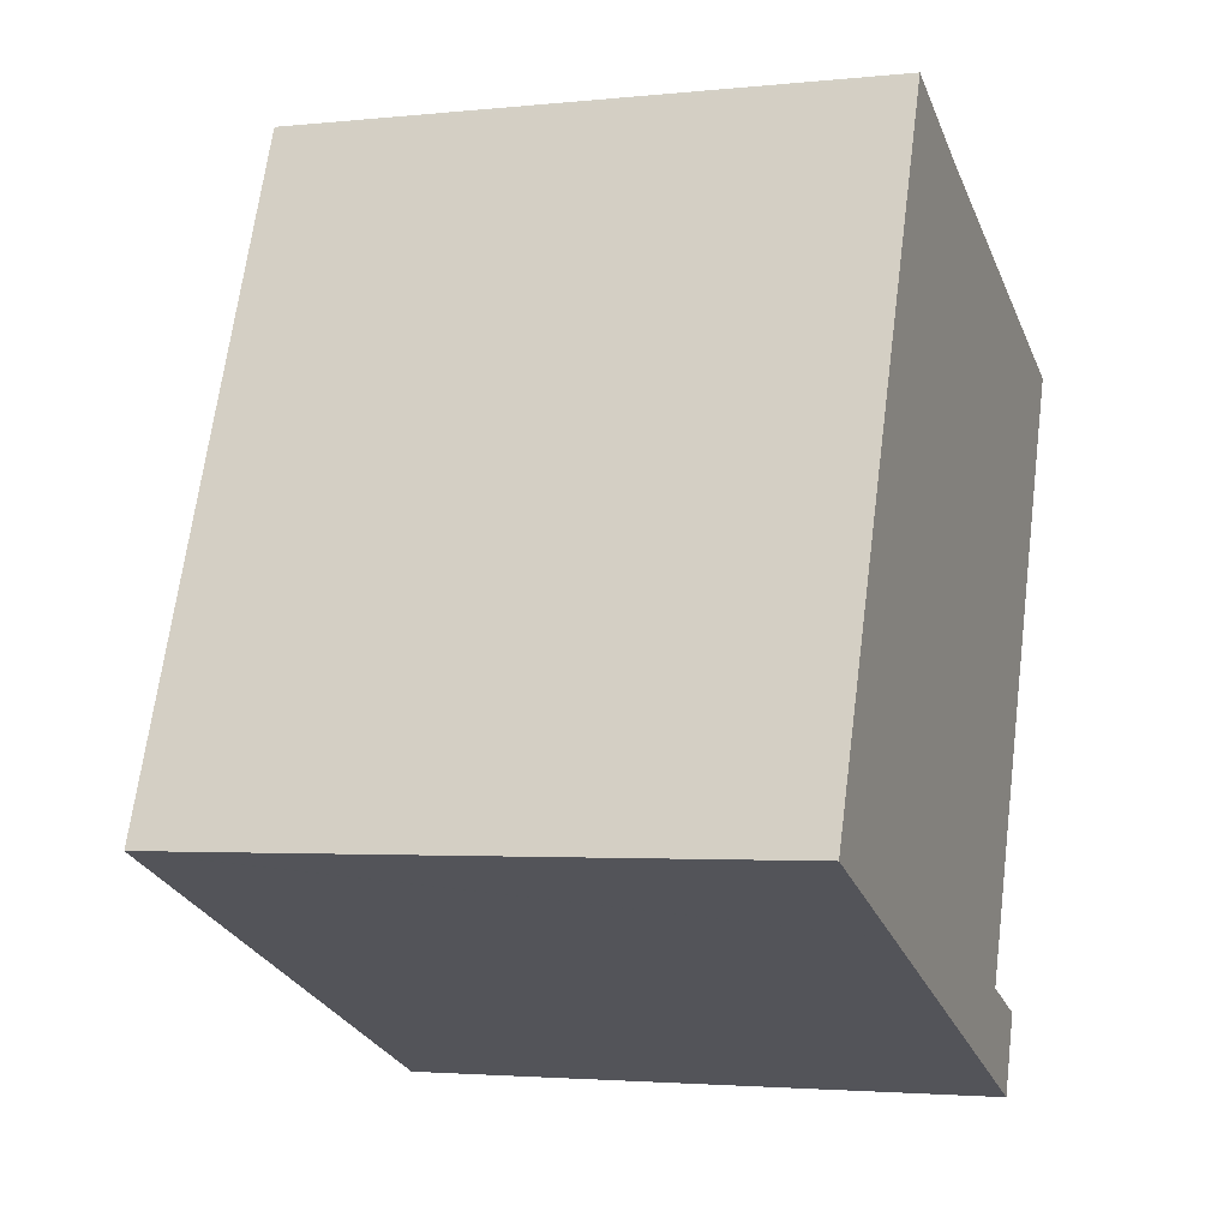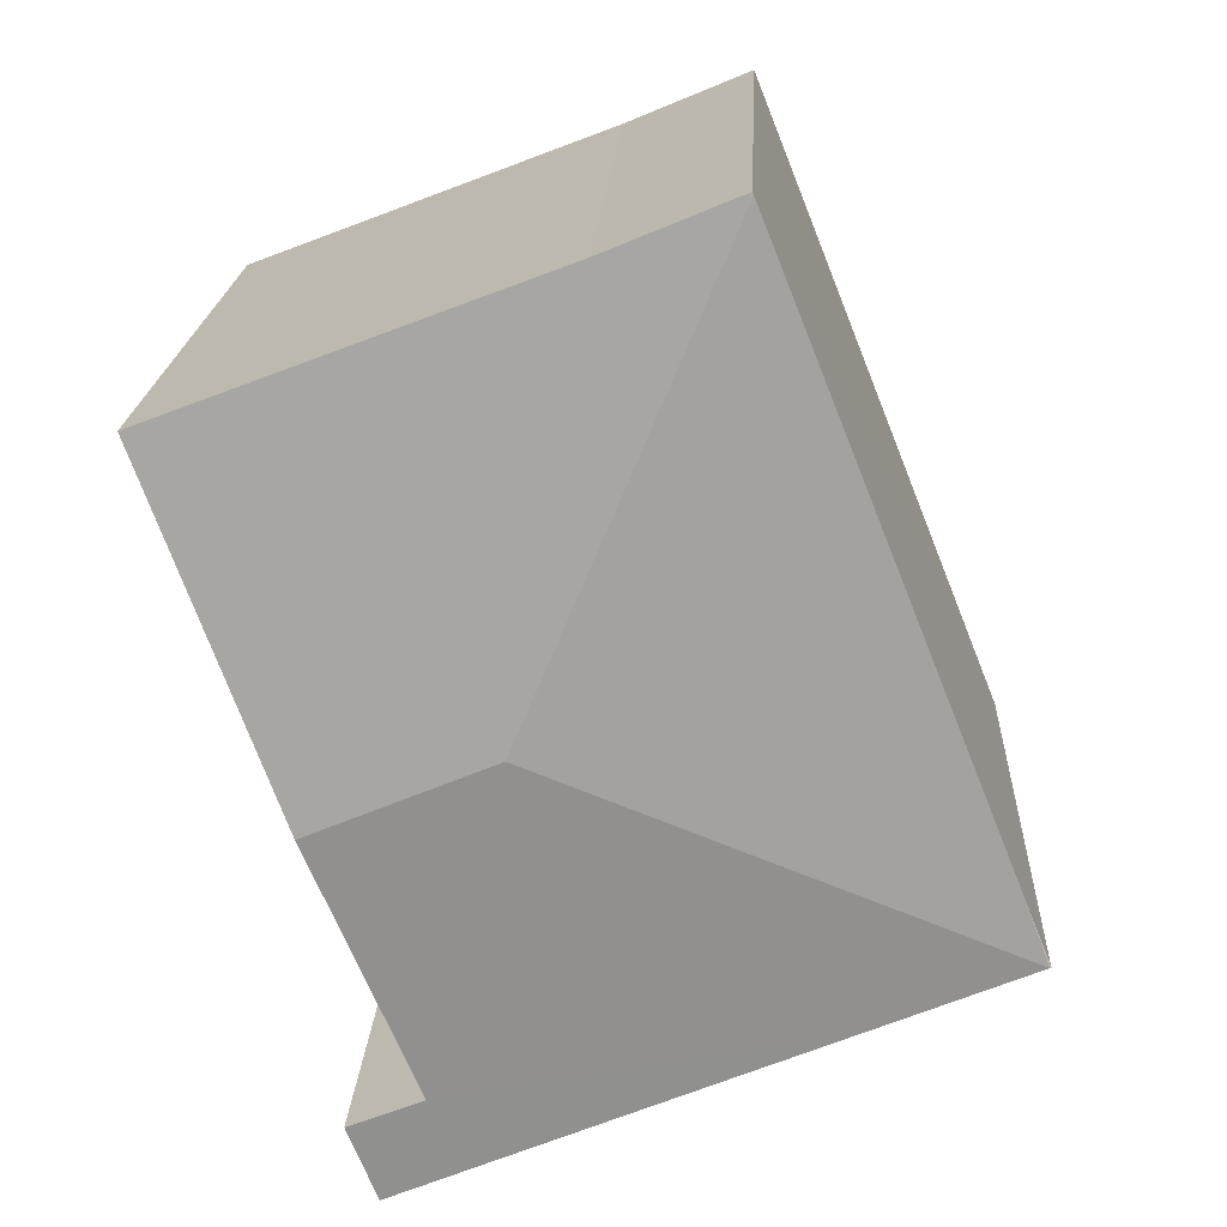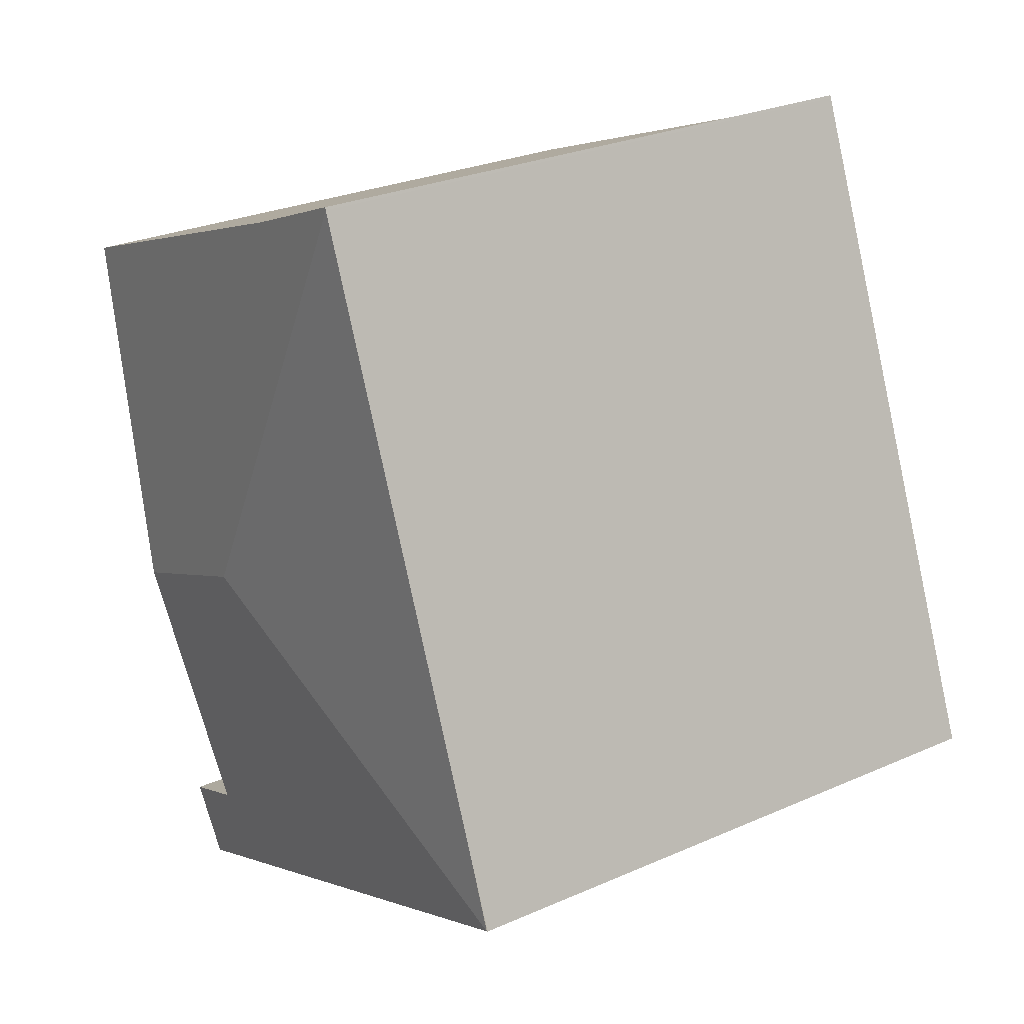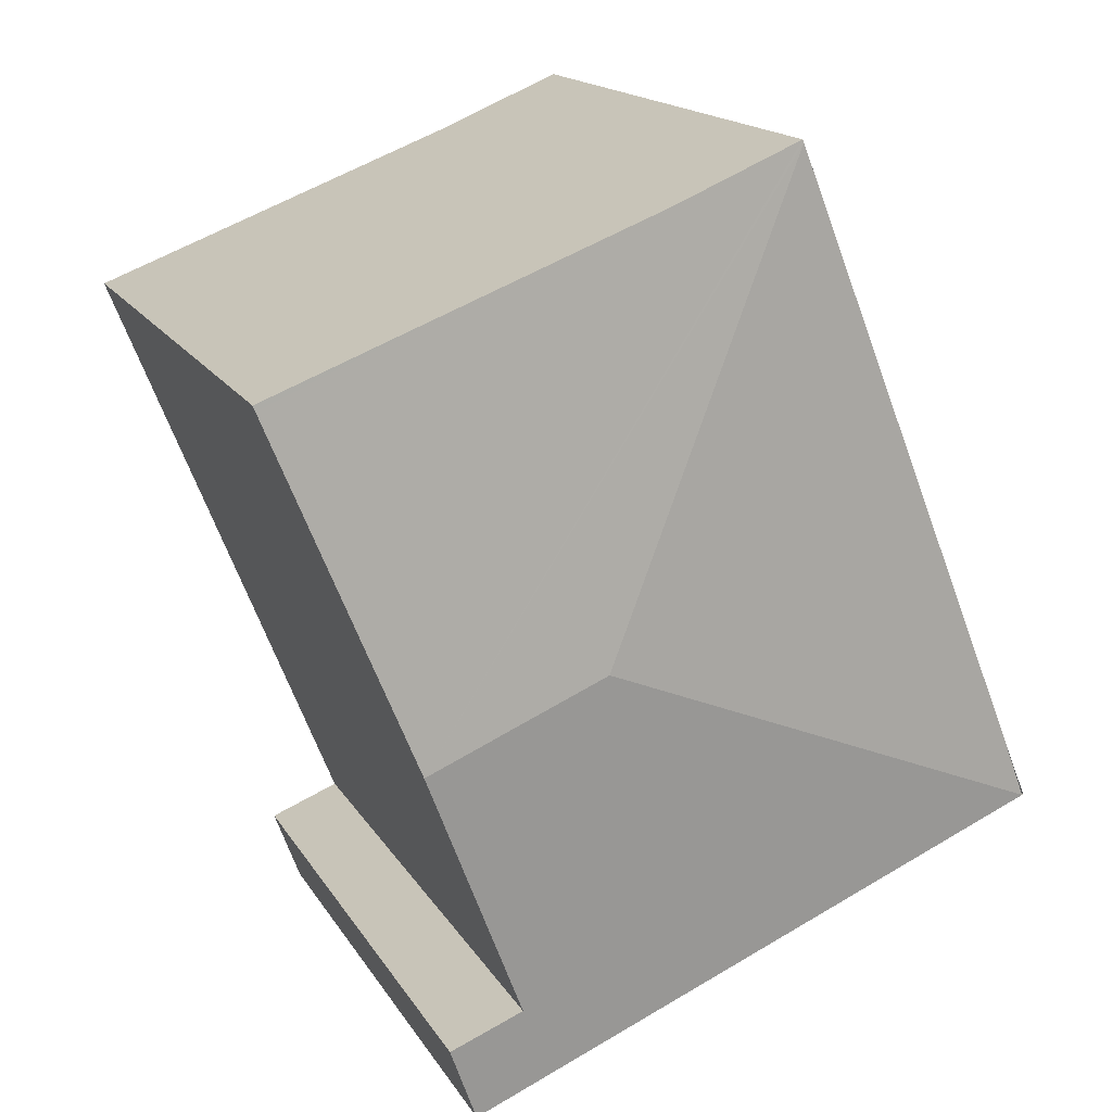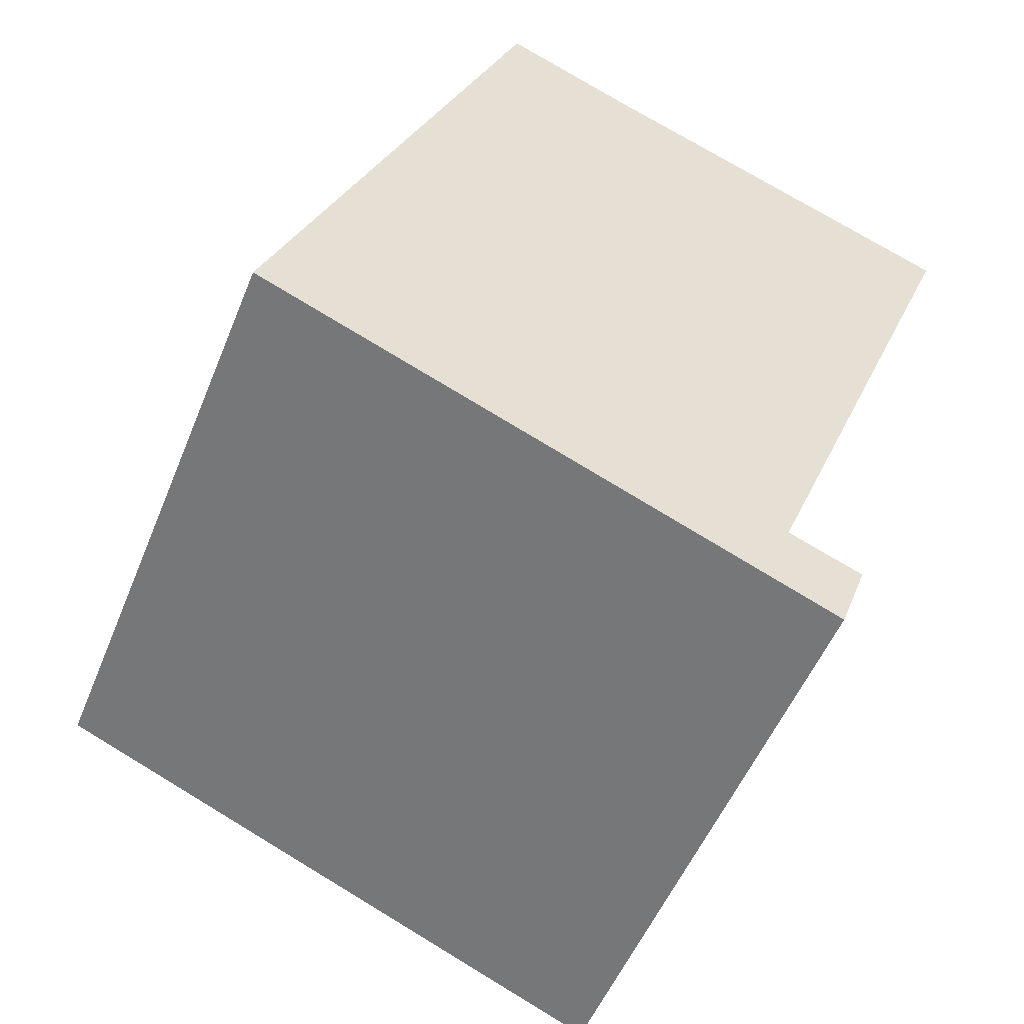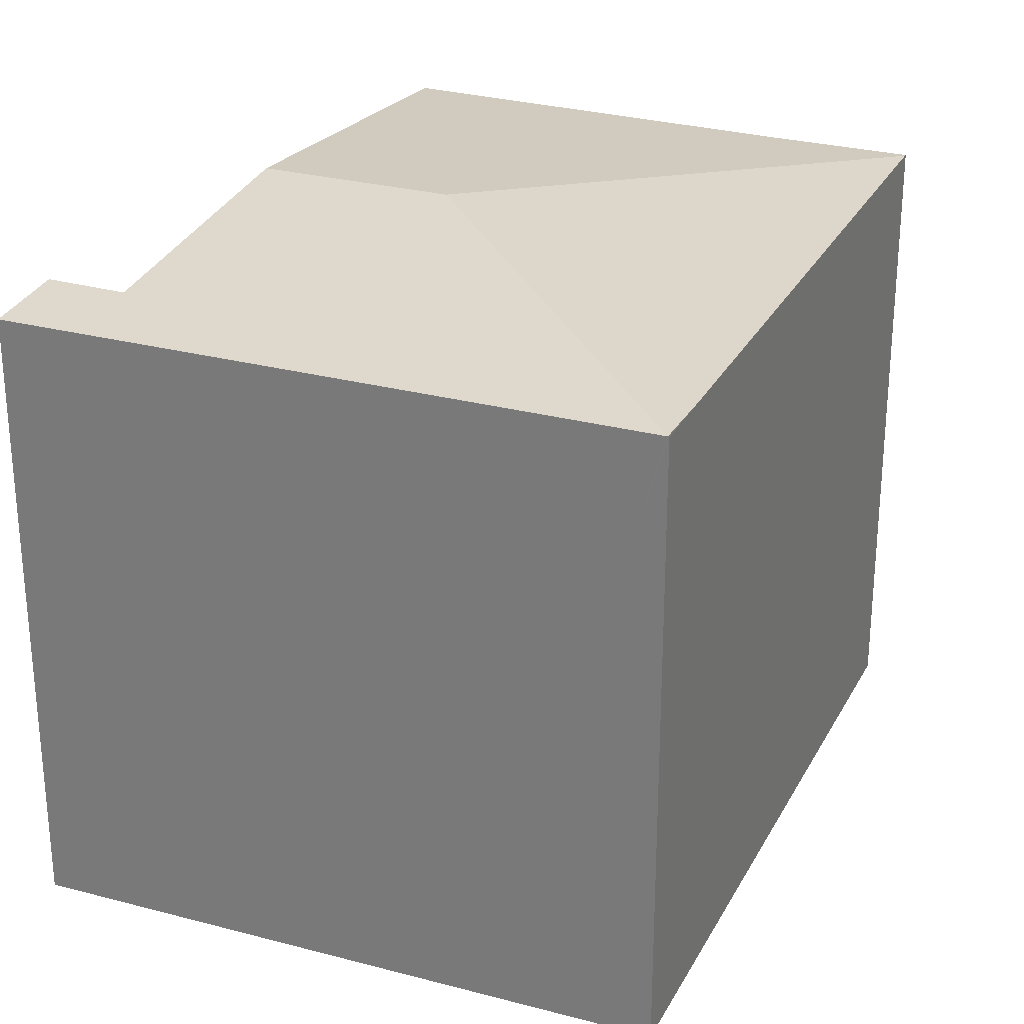
<metadata>
{"format":"obj","ext":"obj","renderer":"f3d","projection":"perspective","resolution":1024,"background":"white","views":[{"elev":-2.7,"azim":-69.8,"up":"+Z"},{"elev":19.6,"azim":-177.2,"up":"+Z"},{"elev":27.2,"azim":-124.2,"up":"+Z"},{"elev":16.4,"azim":158.8,"up":"+Z"},{"elev":-52.2,"azim":-21.7,"up":"+Z"},{"elev":27.9,"azim":-135.2,"up":"+Y"}]}
</metadata>
<code>
v  8.149 8.63 -3.426
v  7.523 8.73 -1.938
v  8.546 8.731 -2.346
v  2.298 8.63 -0.966
v  6.461 9.07 2.71
v  0.017 8.63 -0.007
v  8.951 9.07 1.663
v  0.35 8.629 0.873
v  3.701 8.634 9.254
v  10.83 8.621 6.407
v  8.389 8.621 7.434
v  10.86 8.614 6.484
v  5.509 8.63 8.541
v  3.717 8.63 9.293
v  8.546 1.437e-16 -2.346
v  8.149 2.098e-16 -3.426
v  3.717 -5.69e-16 9.293
v  5.509 -5.23e-16 8.541
v  8.389 -4.552e-16 7.434
v  10.86 -3.97e-16 6.484
v  10.83 -3.923e-16 6.407
v  8.951 -1.018e-16 1.663
v  7.523 1.187e-16 -1.938
v  2.298 5.915e-17 -0.966
v  0 8.629 5.284e-16
v  0 0 0
v  0.017 4.286e-19 -0.007
v  0.35 -5.346e-17 0.873
v  3.701 -5.666e-16 9.254
g defaultobject
f 1 2 3
f 2 1 4
f 2 4 5
f 5 4 6
f 5 7 2
f 8 5 6
f 5 8 9
f 10 11 12
f 11 10 7
f 11 7 13
f 13 7 14
f 14 7 9
f 9 7 5
f 15 1 3
f 1 15 16
f 17 13 14
f 13 17 18
f 18 11 13
f 11 18 19
f 20 10 12
f 10 20 7
f 7 20 2
f 2 20 21
f 2 21 22
f 2 22 23
f 16 4 1
f 4 16 6
f 6 16 24
f 6 24 25
f 25 24 26
f 26 24 27
f 26 8 25
f 8 26 9
f 9 26 28
f 9 28 29
f 9 29 14
f 14 29 17
f 19 12 11
f 12 19 20
f 2 15 3
f 15 2 23
f 19 21 20
f 21 19 22
f 22 19 18
f 22 18 17
f 22 17 29
f 22 29 28
f 22 28 23
f 23 28 16
f 16 28 24
f 24 28 27
f 27 28 26
f 16 15 23

</code>
